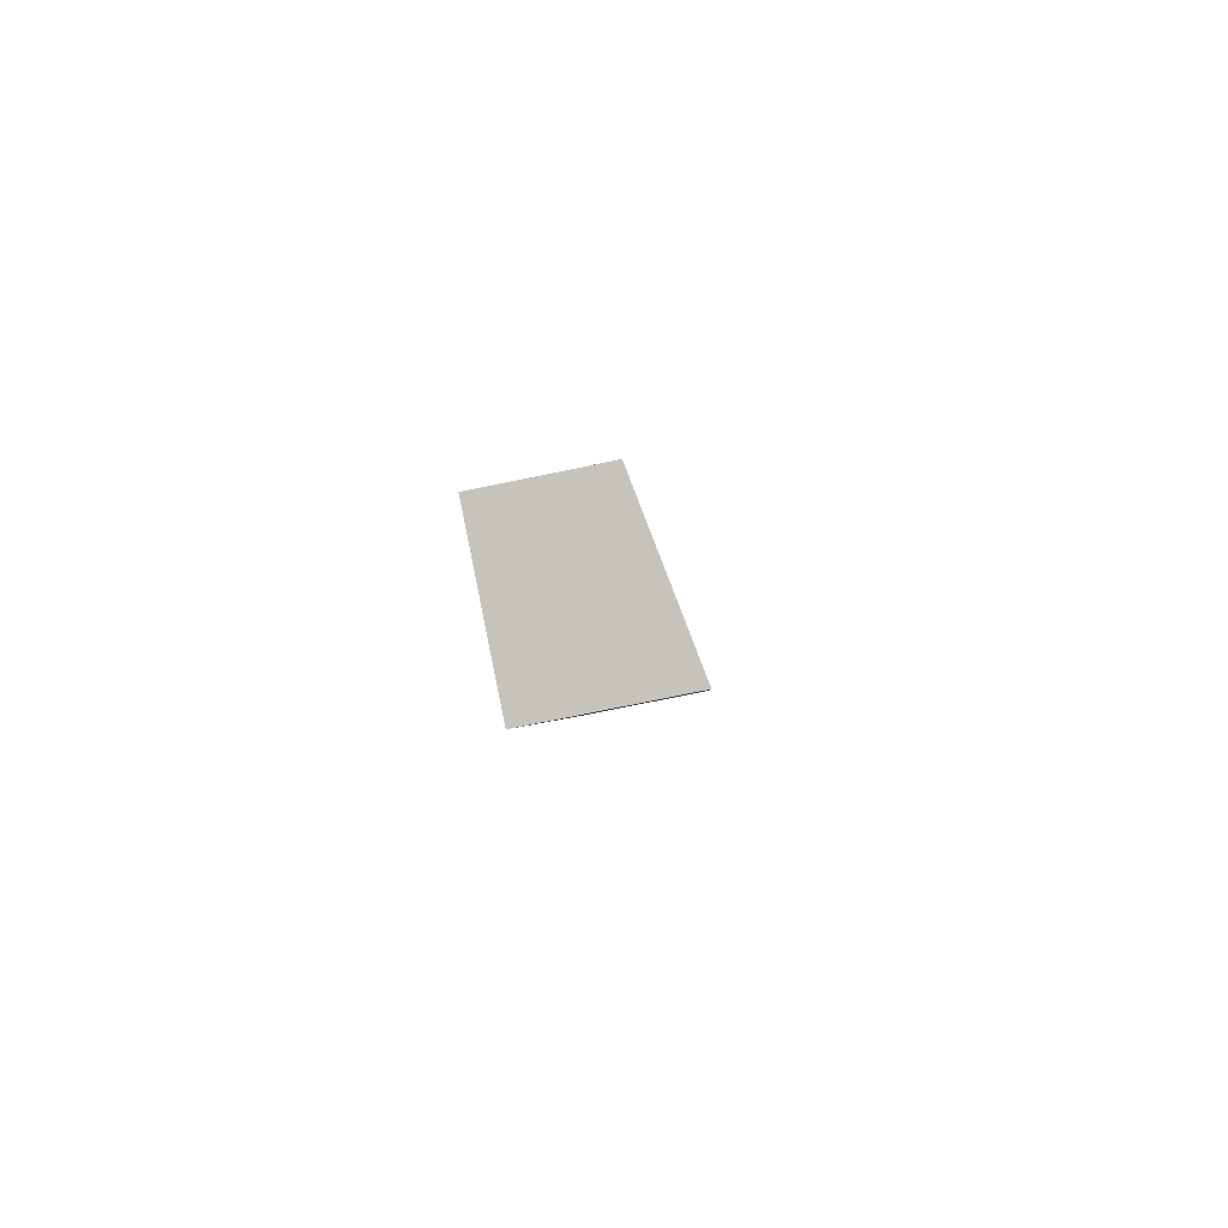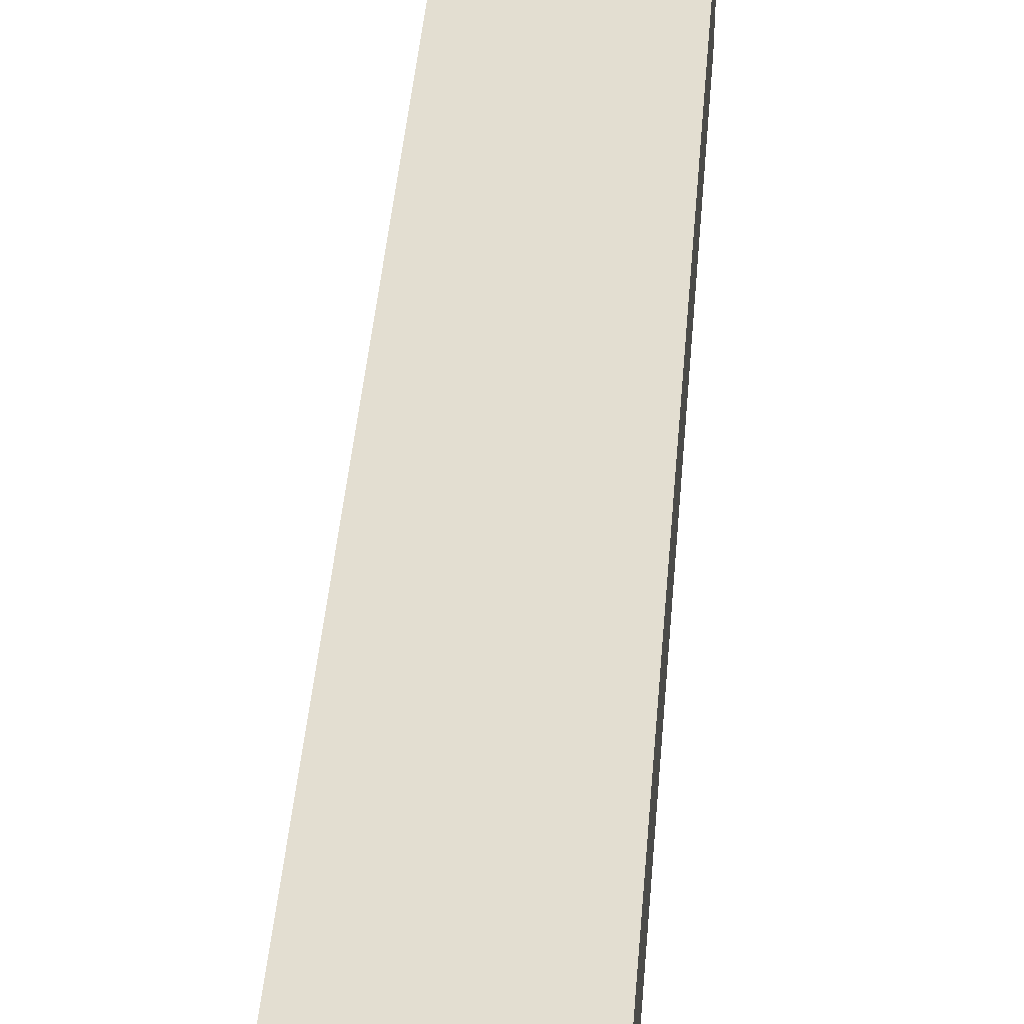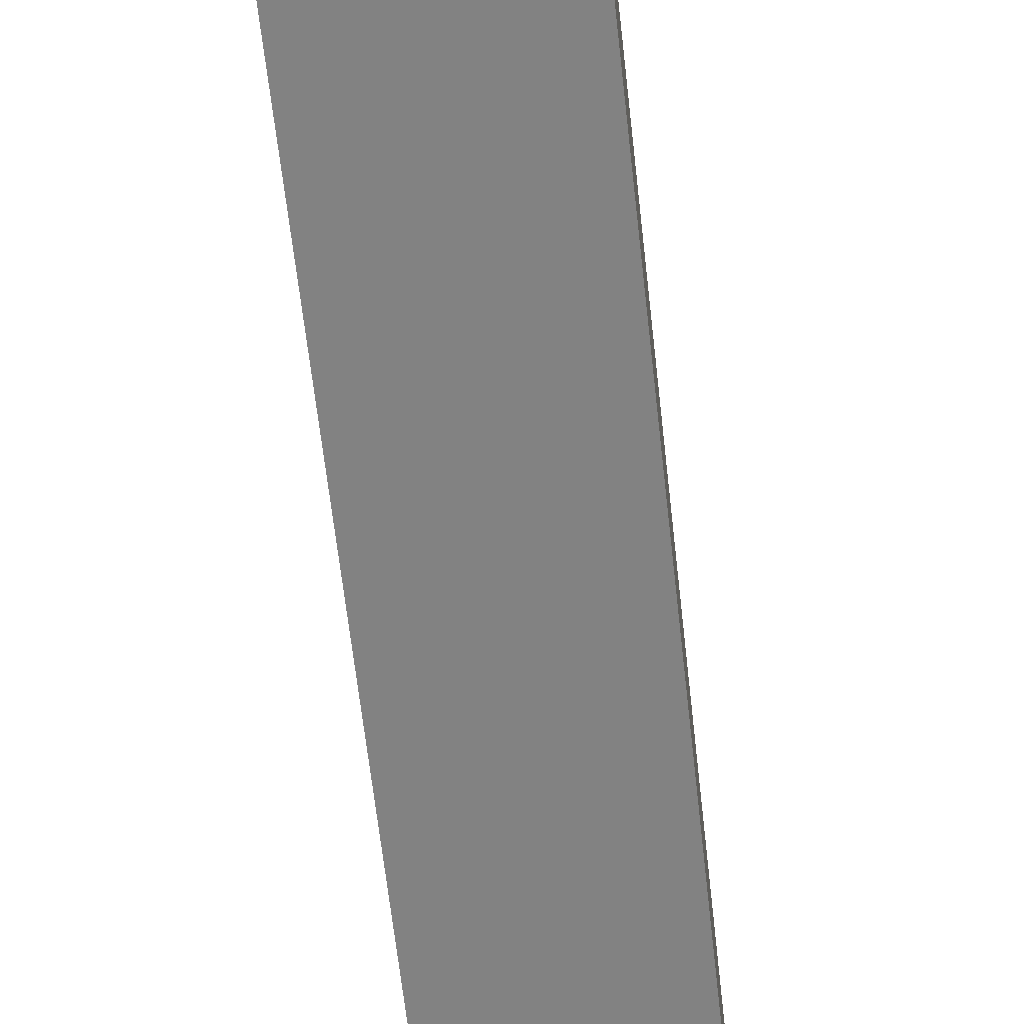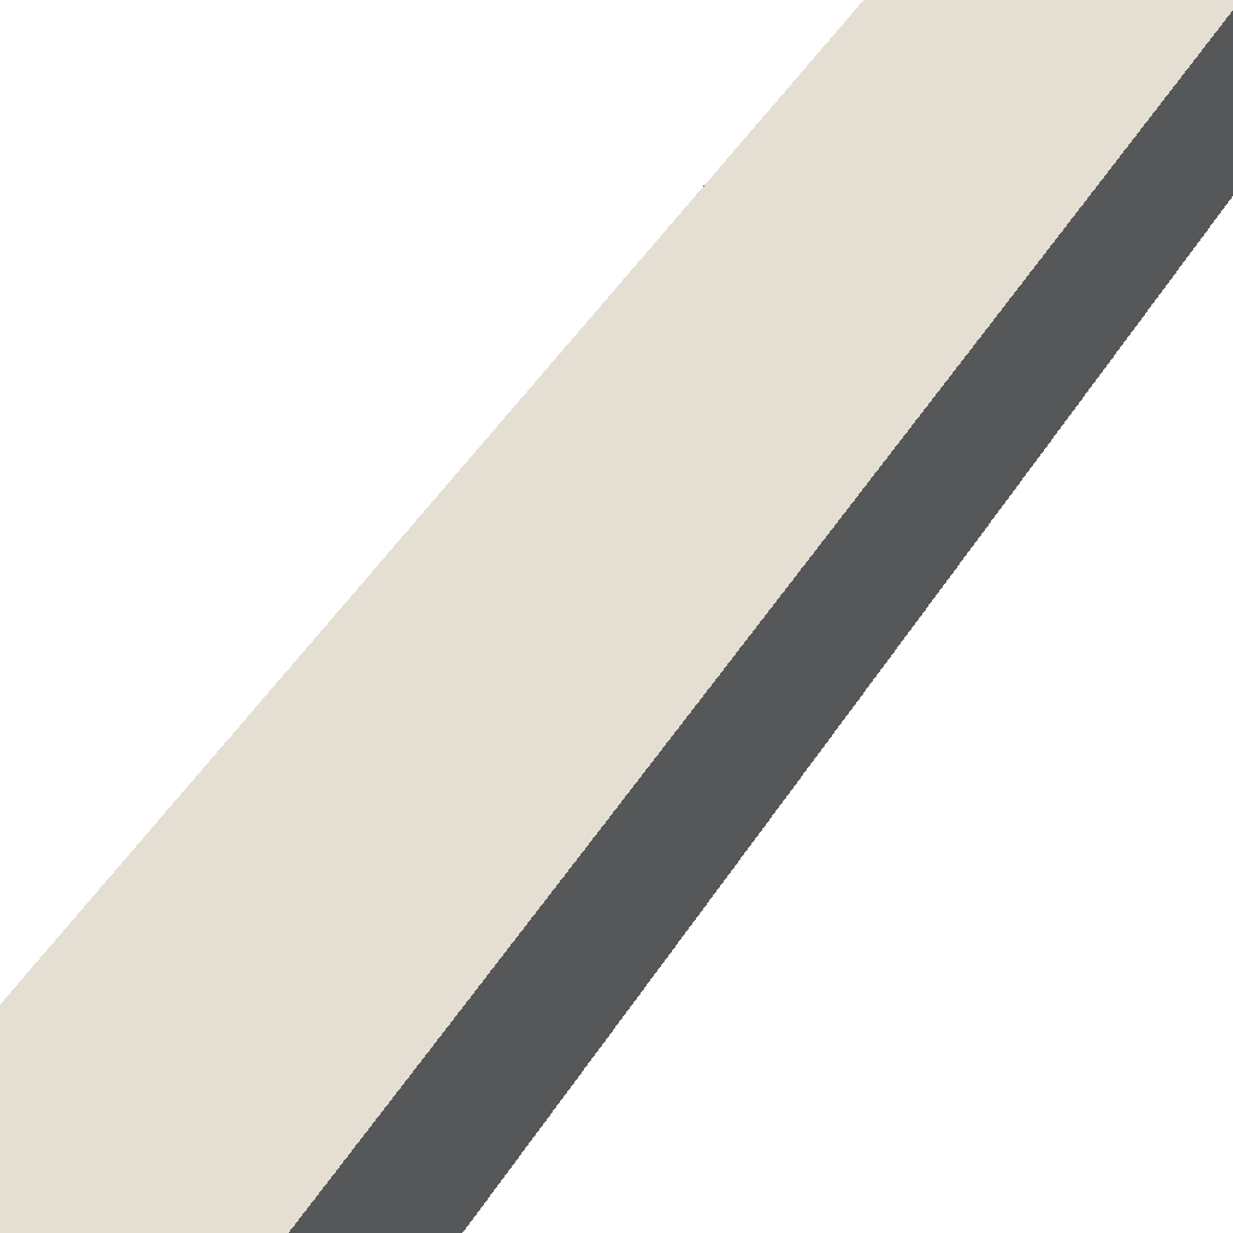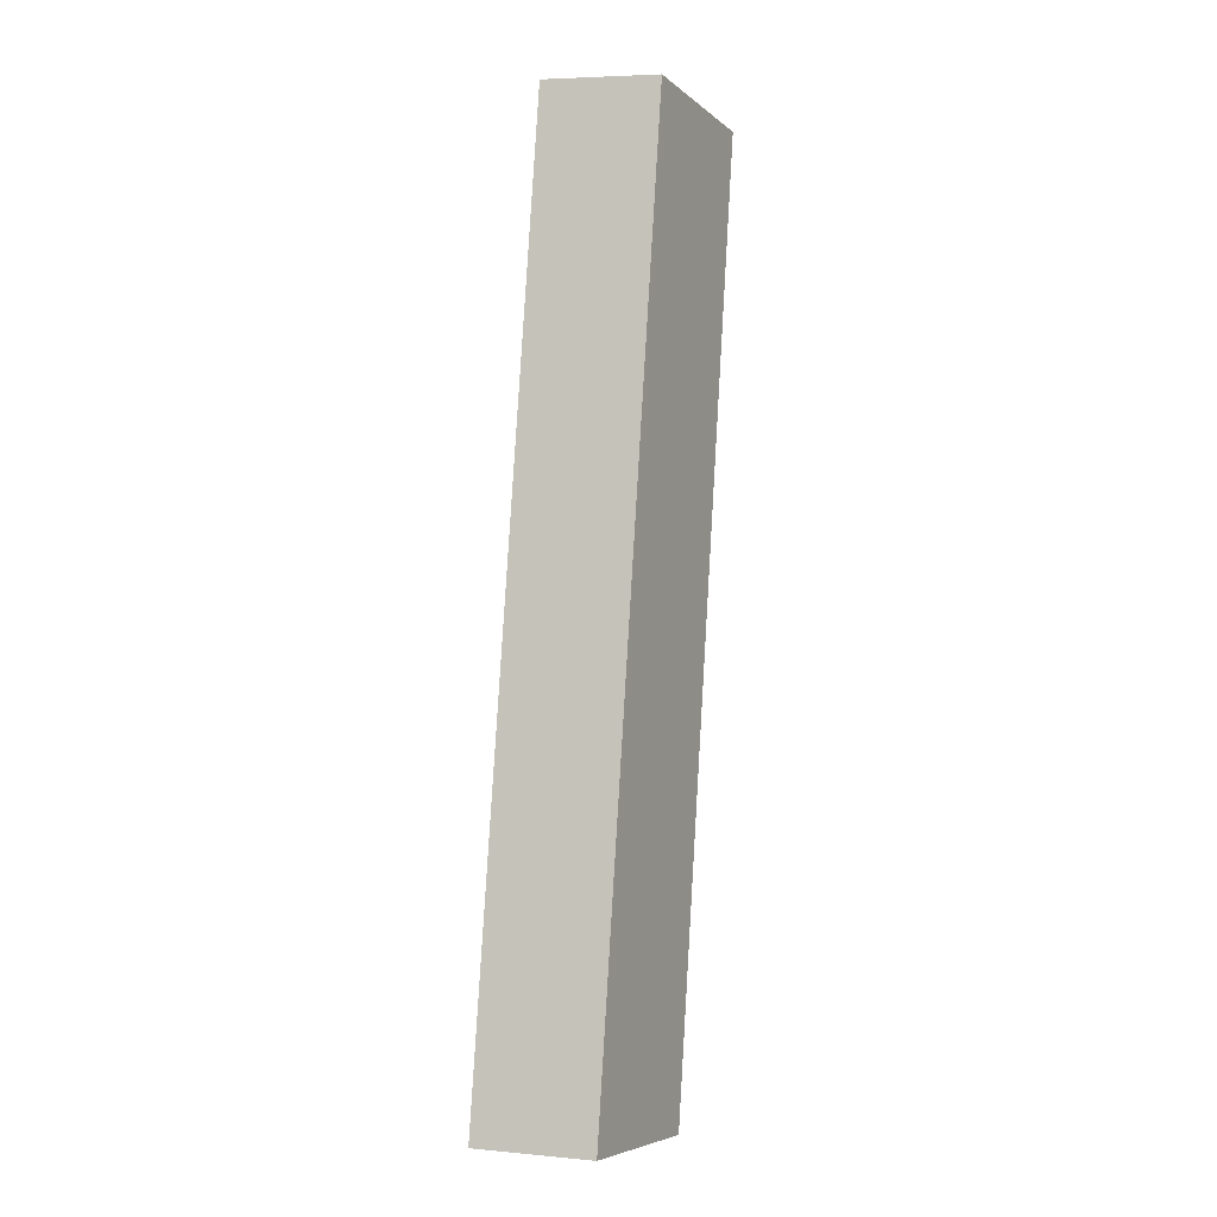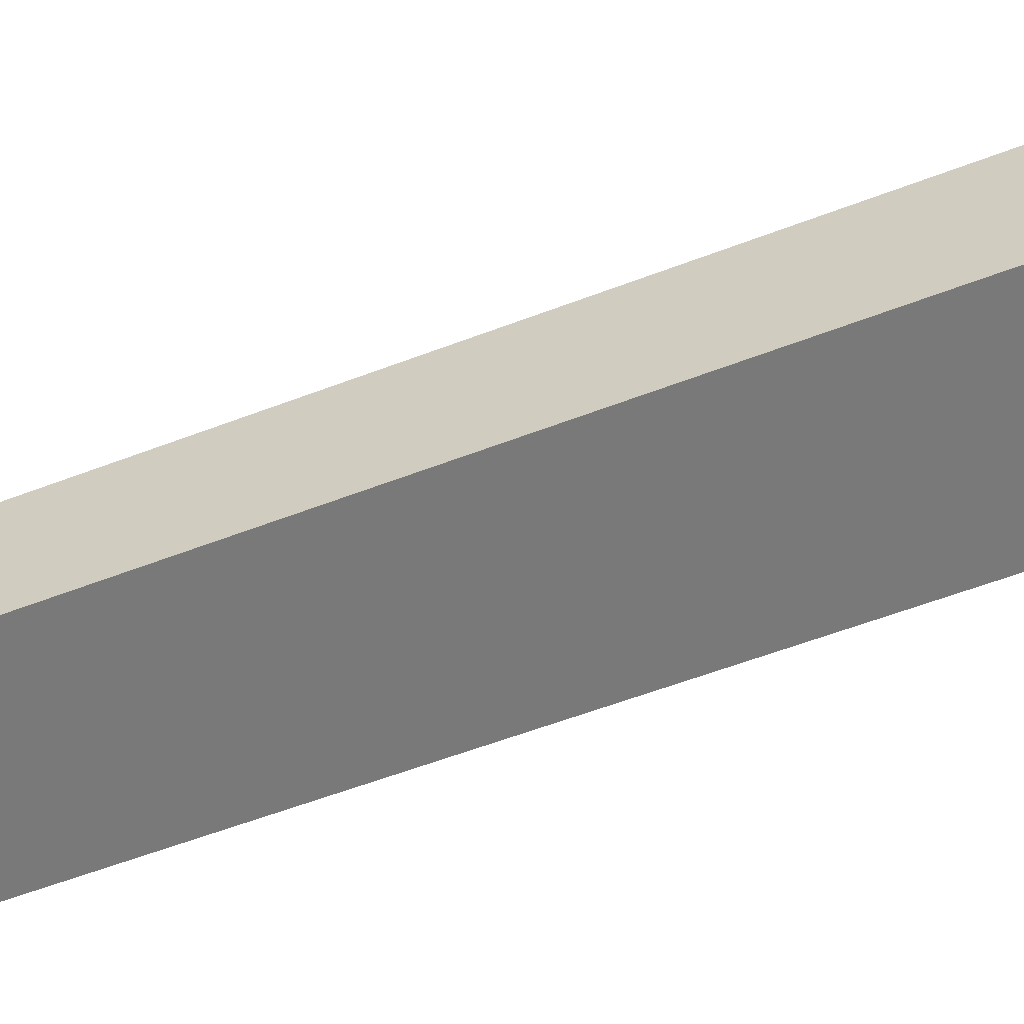
<metadata>
{"format":"obj","ext":"obj","renderer":"f3d","projection":"perspective","resolution":1024,"background":"white","views":[{"elev":-79.9,"azim":101.4,"up":"+Z"},{"elev":45.4,"azim":172.4,"up":"+Y"},{"elev":-60.7,"azim":-6.3,"up":"+Y"},{"elev":48.9,"azim":-161.3,"up":"+Y"},{"elev":5.4,"azim":106.1,"up":"+Z"},{"elev":-57.8,"azim":99.2,"up":"+Y"}]}
</metadata>
<code>
v  0 3.396 2.079e-16
v  7.55 2.917 -21.36
v  4.787 3.412 -21.84
v  8.671 2.716 -21.17
v  3.76 2.716 0.793
v  8.671 1.296e-15 -21.17
v  4.787 1.337e-15 -21.84
v  7.55 1.308e-15 -21.36
v  0 0 0
v  3.76 -4.856e-17 0.793
g defaultobject
f 1 2 3
f 2 1 4
f 4 1 5
f 6 2 4
f 2 6 3
f 3 6 7
f 7 6 8
f 7 1 3
f 1 7 9
f 9 5 1
f 5 9 10
f 10 4 5
f 4 10 6
f 10 8 6
f 8 10 7
f 7 10 9

</code>
